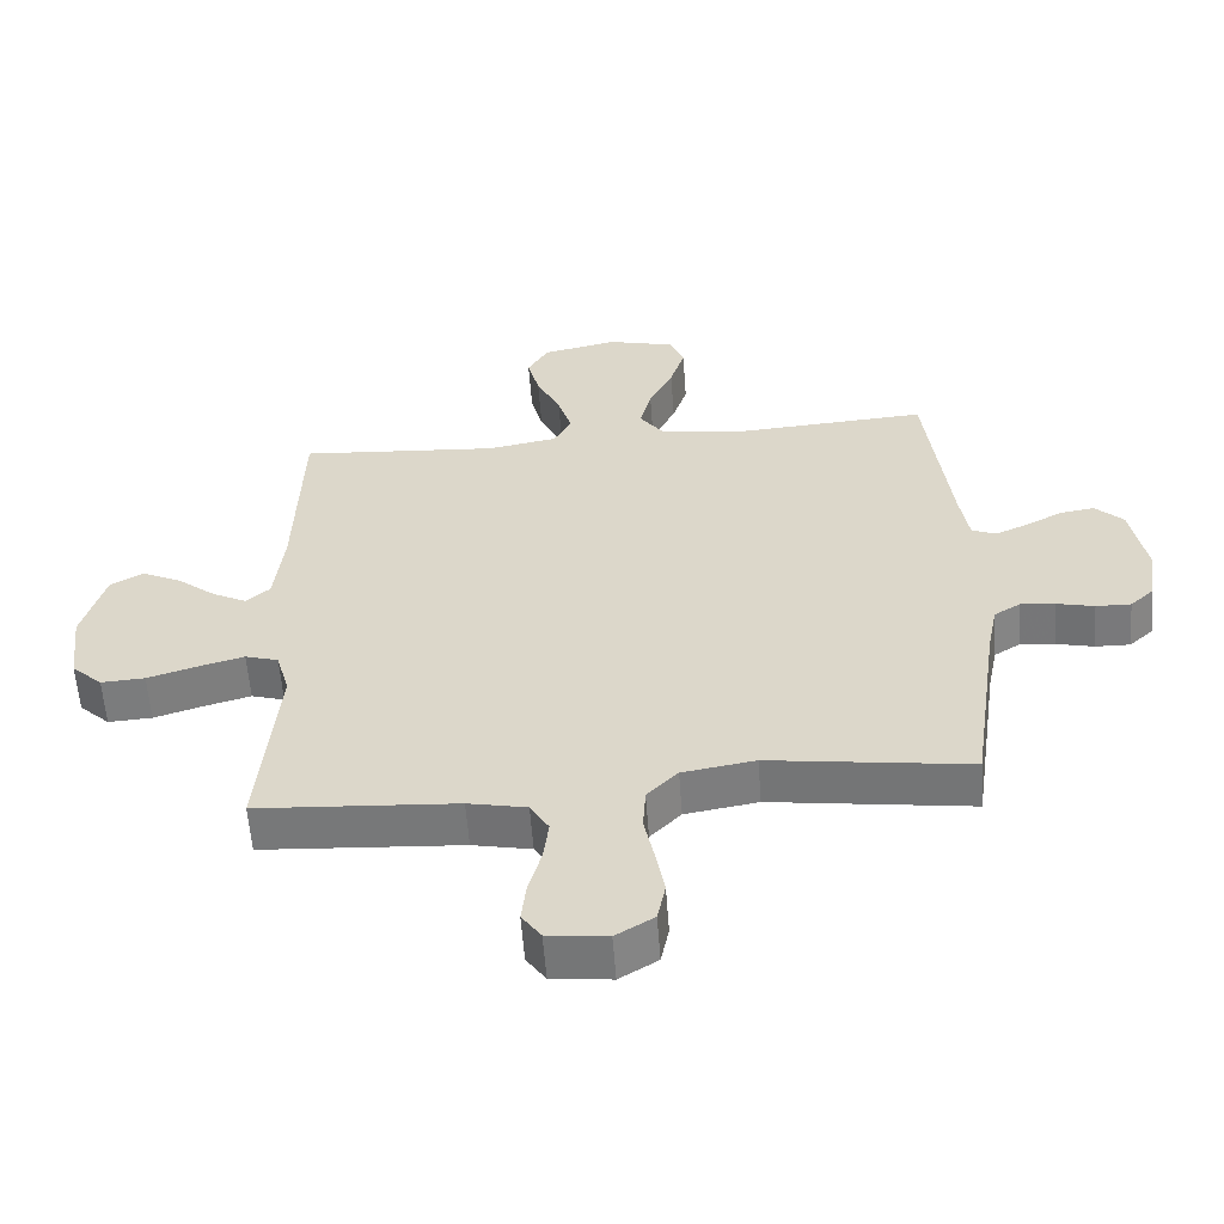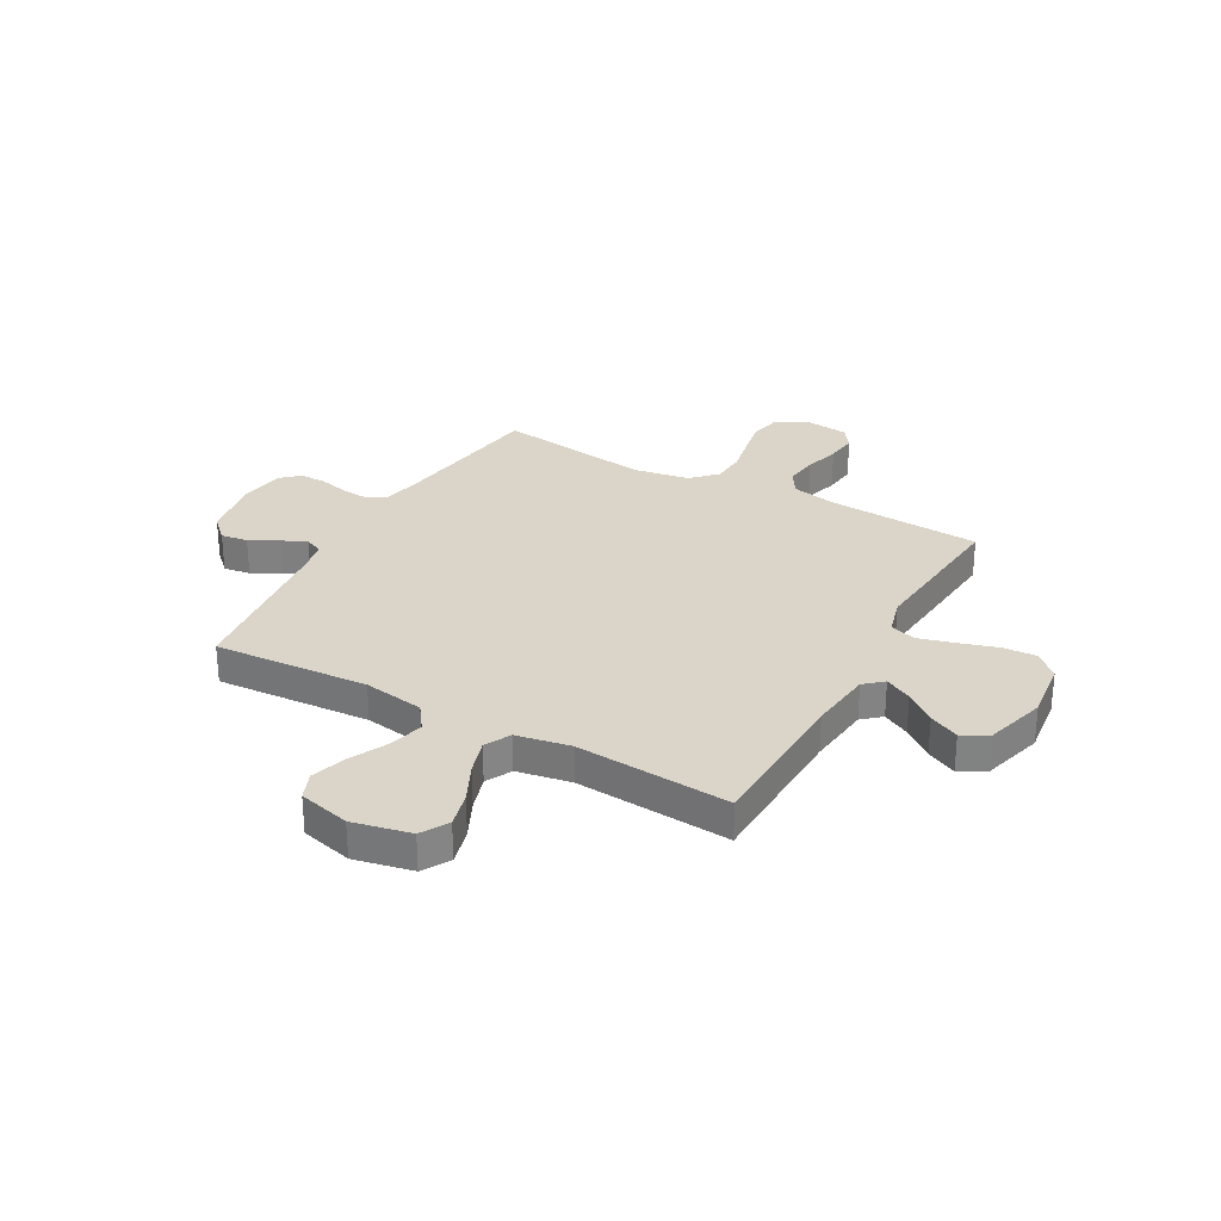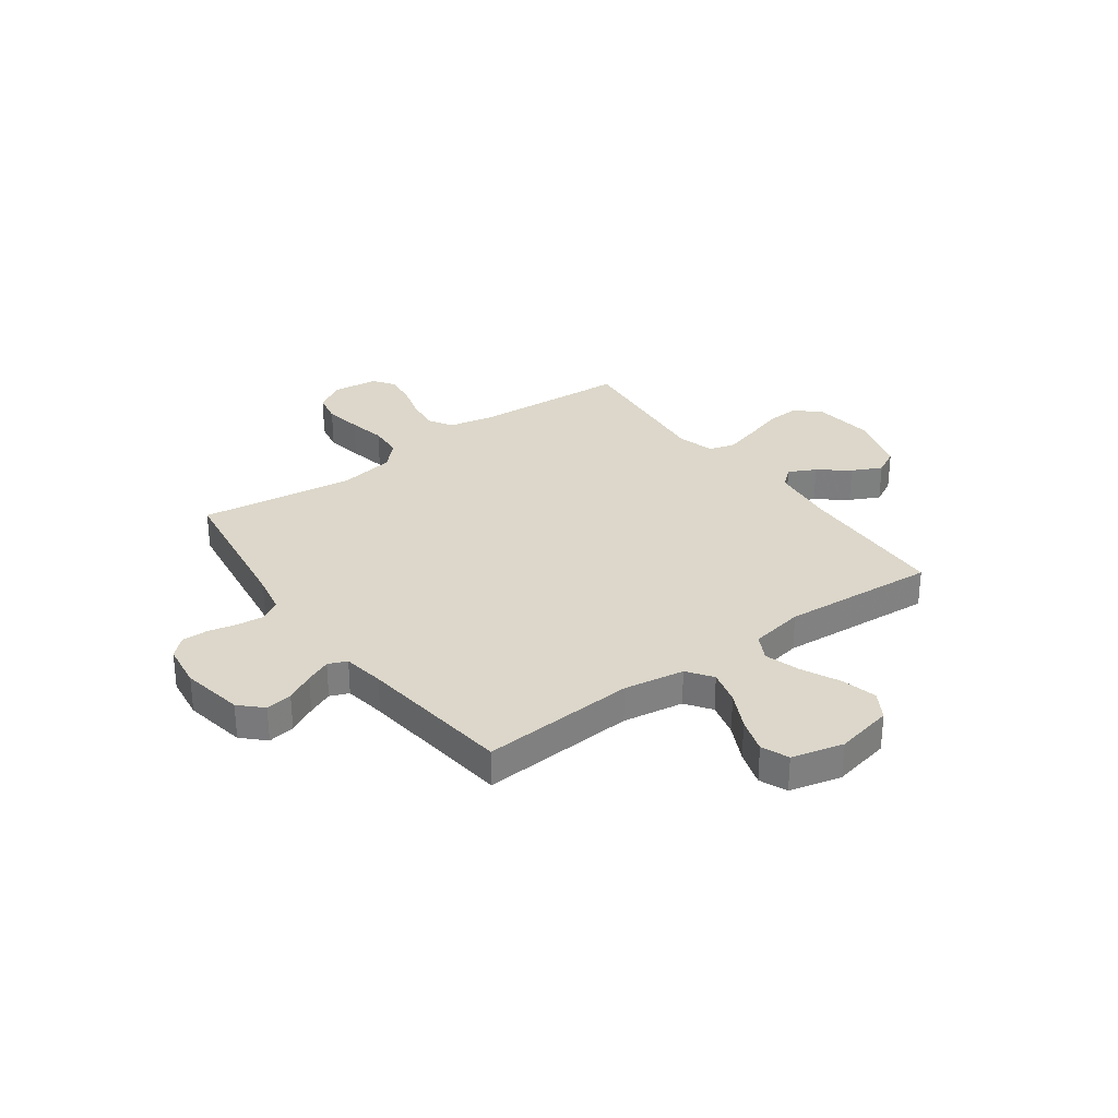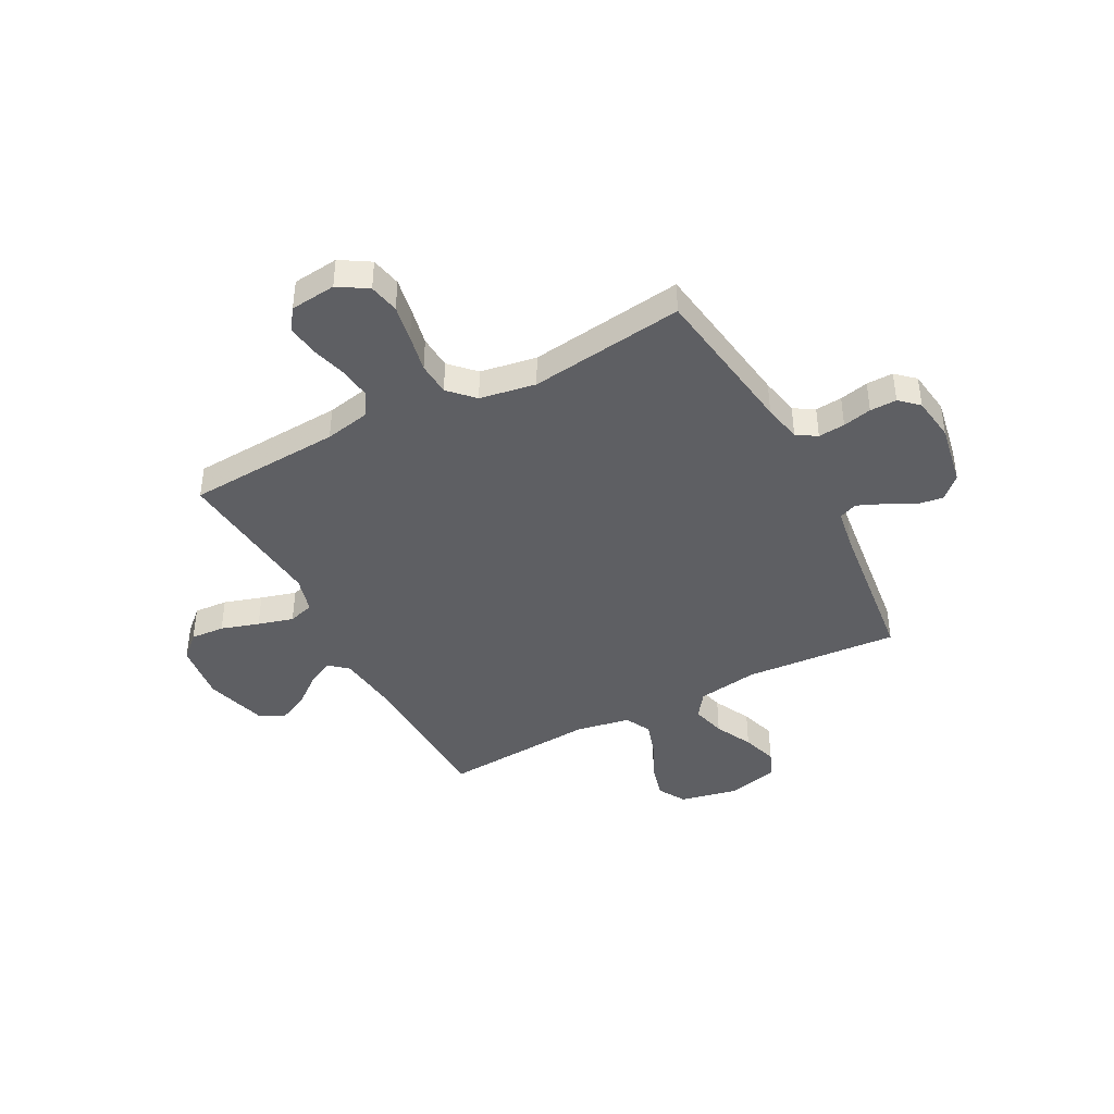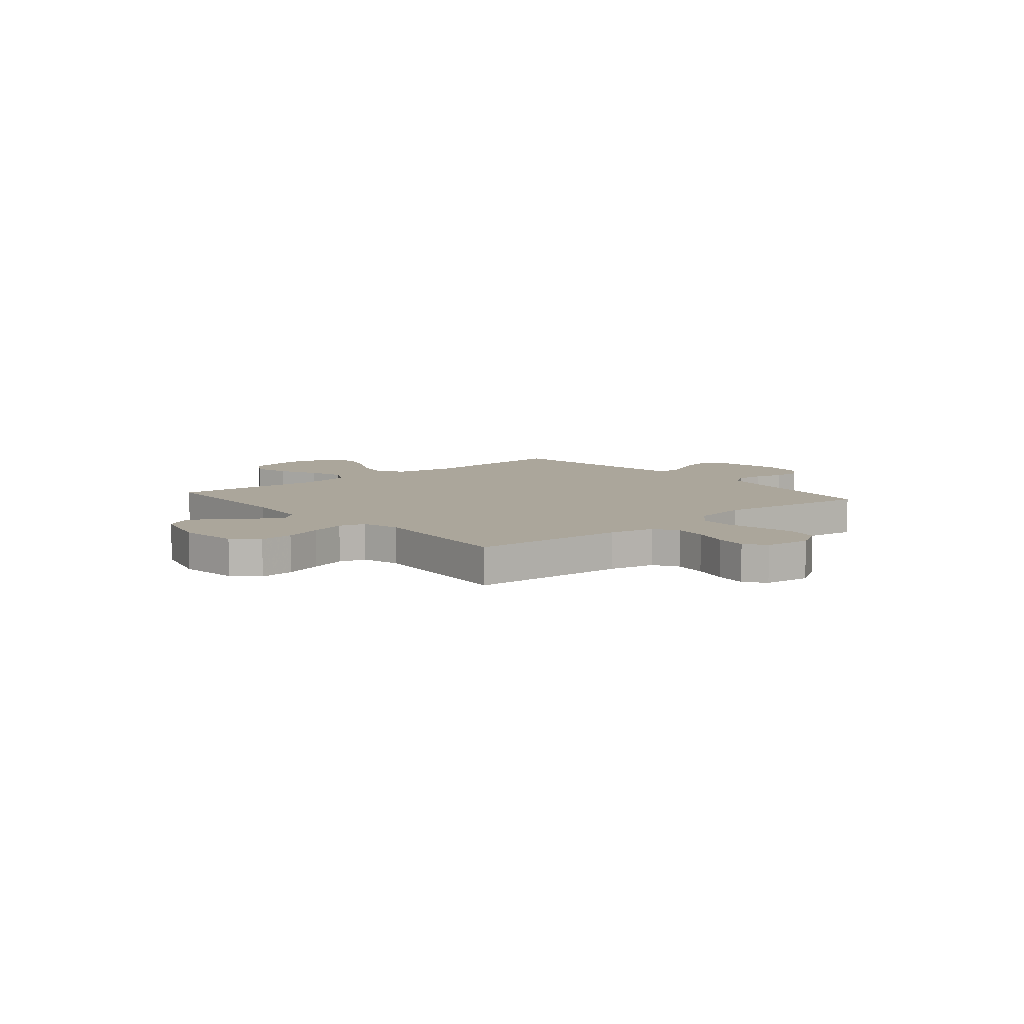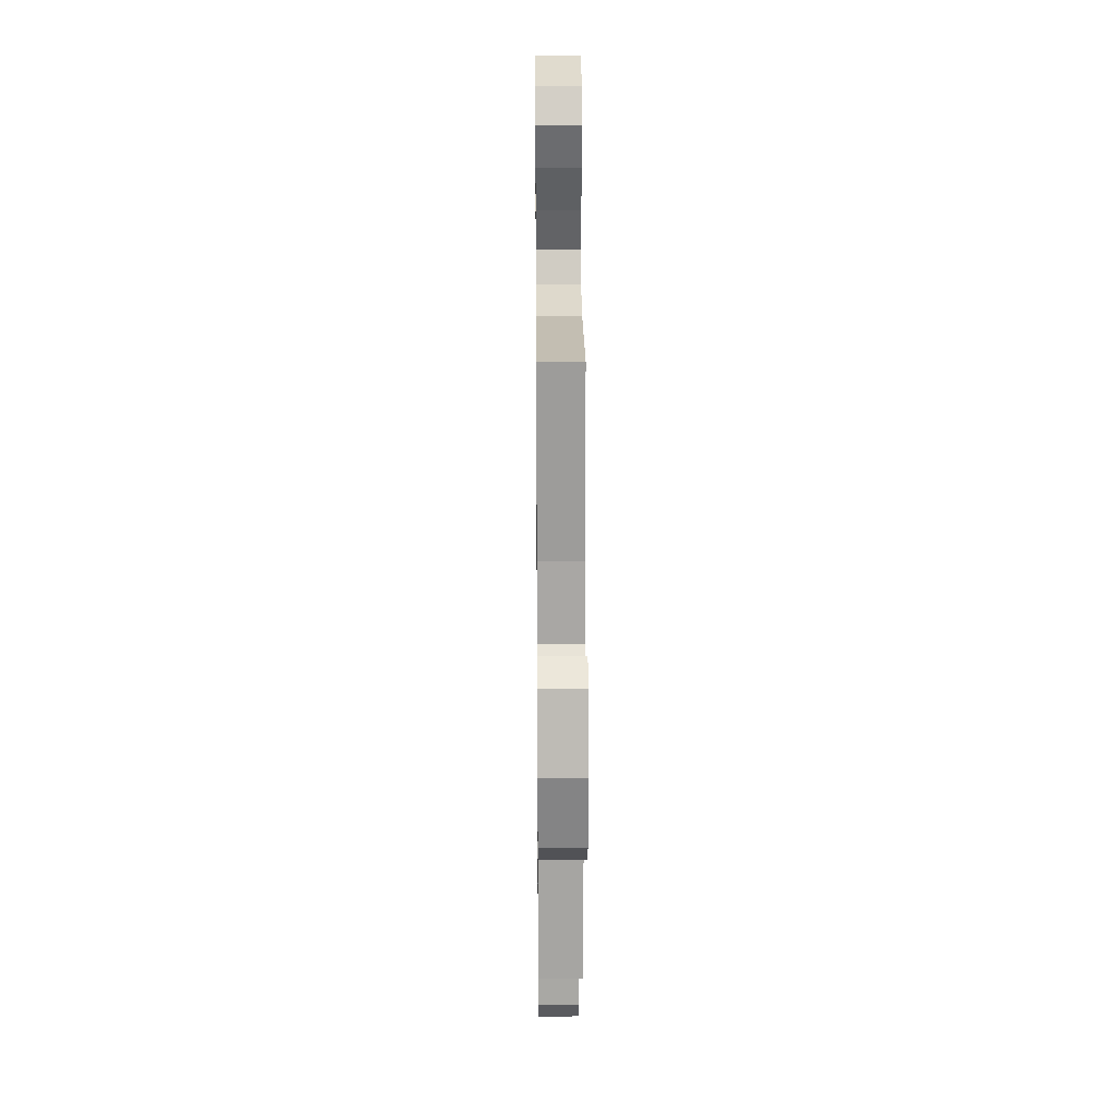
<metadata>
{"format":"obj","ext":"obj","renderer":"f3d","projection":"perspective","resolution":1024,"background":"white","views":[{"elev":-58.1,"azim":-175.8,"up":"+Z"},{"elev":29.3,"azim":29.1,"up":"+Y"},{"elev":30.8,"azim":-36.0,"up":"+Y"},{"elev":-41.8,"azim":-152.2,"up":"+Y"},{"elev":8.0,"azim":139.5,"up":"+Y"},{"elev":21.7,"azim":89.5,"up":"+Z"}]}
</metadata>
<code>
v 0.5 0.07 -0.5
v 0.2 0.07 -0.519
v 0.112 0.07 -0.537
v 0.084 0.07 -0.584
v 0.092 0.07 -0.647
v 0.111 0.07 -0.715
v 0.118 0.07 -0.776
v 0.089 0.07 -0.817
v 0 0.07 -0.827
v -0.057 0.07 -0.792
v -0.069 0.07 -0.733
v -0.056 0.07 -0.662
v -0.041 0.07 -0.589
v -0.045 0.07 -0.524
v -0.091 0.07 -0.477
v -0.2 0.07 -0.459
v -0.5 0.07 -0.5
v -0.543 0.07 -0.2
v -0.558 0.07 -0.125
v -0.597 0.07 -0.101
v -0.649 0.07 -0.106
v -0.705 0.07 -0.119
v -0.757 0.07 -0.12
v -0.793 0.07 -0.087
v -0.805 0.07 0
v -0.783 0.07 0.121
v -0.741 0.07 0.162
v -0.689 0.07 0.154
v -0.634 0.07 0.125
v -0.585 0.07 0.104
v -0.549 0.07 0.119
v -0.536 0.07 0.2
v -0.5 0.07 0.5
v -0.2 0.07 0.48
v -0.082 0.07 0.499
v -0.047 0.07 0.548
v -0.064 0.07 0.615
v -0.1 0.07 0.688
v -0.122 0.07 0.757
v -0.1 0.07 0.81
v 0 0.07 0.835
v 0.113 0.07 0.811
v 0.144 0.07 0.758
v 0.126 0.07 0.689
v 0.09 0.07 0.614
v 0.069 0.07 0.547
v 0.095 0.07 0.497
v 0.2 0.07 0.478
v 0.5 0.07 0.5
v 0.509 0.07 0.2
v 0.523 0.07 0.076
v 0.559 0.07 0.045
v 0.611 0.07 0.072
v 0.669 0.07 0.118
v 0.727 0.07 0.146
v 0.777 0.07 0.119
v 0.811 0.07 0
v 0.797 0.07 -0.116
v 0.751 0.07 -0.159
v 0.685 0.07 -0.155
v 0.611 0.07 -0.132
v 0.542 0.07 -0.113
v 0.492 0.07 -0.128
v 0.472 0.07 -0.2
v 0.5 0 -0.5
v 0.2 0 -0.519
v 0.112 0 -0.537
v 0.084 0 -0.584
v 0.092 0 -0.647
v 0.111 0 -0.715
v 0.118 0 -0.776
v 0.089 0 -0.817
v 0 0 -0.827
v -0.057 0 -0.792
v -0.069 0 -0.733
v -0.056 0 -0.662
v -0.041 0 -0.589
v -0.045 0 -0.524
v -0.091 0 -0.477
v -0.2 0 -0.459
v -0.5 0 -0.5
v -0.543 0 -0.2
v -0.558 0 -0.125
v -0.597 0 -0.101
v -0.649 0 -0.106
v -0.705 0 -0.119
v -0.757 0 -0.12
v -0.793 0 -0.087
v -0.805 0 0
v -0.783 0 0.121
v -0.741 0 0.162
v -0.689 0 0.154
v -0.634 0 0.125
v -0.585 0 0.104
v -0.549 0 0.119
v -0.536 0 0.2
v -0.5 0 0.5
v -0.2 0 0.48
v -0.082 0 0.499
v -0.047 0 0.548
v -0.064 0 0.615
v -0.1 0 0.688
v -0.122 0 0.757
v -0.1 0 0.81
v 0 0 0.835
v 0.113 0 0.811
v 0.144 0 0.758
v 0.126 0 0.689
v 0.09 0 0.614
v 0.069 0 0.547
v 0.095 0 0.497
v 0.2 0 0.478
v 0.5 0 0.5
v 0.509 0 0.2
v 0.523 0 0.076
v 0.559 0 0.045
v 0.611 0 0.072
v 0.669 0 0.118
v 0.727 0 0.146
v 0.777 0 0.119
v 0.811 0 0
v 0.797 0 -0.116
v 0.751 0 -0.159
v 0.685 0 -0.155
v 0.611 0 -0.132
v 0.542 0 -0.113
v 0.492 0 -0.128
v 0.472 0 -0.2
f 59 60 61
f 58 59 61
f 57 58 61
f 56 57 61
f 55 56 61
f 54 55 61
f 53 54 61
f 52 53 61 62
f 51 52 62 63
f 48 49 50
f 51 63 64
f 50 51 64
f 48 50 64
f 47 48 64
f 43 44 45
f 42 43 45
f 41 42 45
f 40 41 45
f 39 40 45
f 38 39 45
f 37 38 45
f 36 37 45 46
f 35 36 46 47
f 32 33 34
f 64 1 2
f 47 64 2
f 35 47 2
f 34 35 2
f 32 34 2
f 31 32 2
f 27 28 29
f 26 27 29
f 25 26 29
f 24 25 29
f 23 24 29
f 22 23 29
f 21 22 29
f 20 21 29 30
f 16 17 18
f 15 16 18 19
f 11 12 13
f 10 11 13
f 9 10 13
f 8 9 13
f 7 8 13
f 6 7 13
f 5 6 13
f 4 5 13 14
f 3 4 14 15
f 31 2 3
f 30 31 3
f 20 30 3
f 19 20 3
f 3 15 19
f 125 124 123
f 125 123 122
f 125 122 121
f 125 121 120
f 125 120 119
f 125 119 118
f 125 118 117
f 126 125 117 116
f 127 126 116 115
f 114 113 112
f 128 127 115
f 128 115 114
f 128 114 112
f 128 112 111
f 109 108 107
f 109 107 106
f 109 106 105
f 109 105 104
f 109 104 103
f 109 103 102
f 109 102 101
f 110 109 101 100
f 111 110 100 99
f 98 97 96
f 66 65 128
f 66 128 111
f 66 111 99
f 66 99 98
f 66 98 96
f 66 96 95
f 93 92 91
f 93 91 90
f 93 90 89
f 93 89 88
f 93 88 87
f 93 87 86
f 93 86 85
f 94 93 85 84
f 82 81 80
f 83 82 80 79
f 77 76 75
f 77 75 74
f 77 74 73
f 77 73 72
f 77 72 71
f 77 71 70
f 77 70 69
f 78 77 69 68
f 79 78 68 67
f 67 66 95
f 67 95 94
f 67 94 84
f 67 84 83
f 83 79 67
f 1 65 66 2
f 2 66 67 3
f 3 67 68 4
f 4 68 69 5
f 5 69 70 6
f 6 70 71 7
f 7 71 72 8
f 8 72 73 9
f 9 73 74 10
f 10 74 75 11
f 11 75 76 12
f 12 76 77 13
f 13 77 78 14
f 14 78 79 15
f 15 79 80 16
f 16 80 81 17
f 17 81 82 18
f 18 82 83 19
f 19 83 84 20
f 20 84 85 21
f 21 85 86 22
f 22 86 87 23
f 23 87 88 24
f 24 88 89 25
f 25 89 90 26
f 26 90 91 27
f 27 91 92 28
f 28 92 93 29
f 29 93 94 30
f 30 94 95 31
f 31 95 96 32
f 32 96 97 33
f 33 97 98 34
f 34 98 99 35
f 35 99 100 36
f 36 100 101 37
f 37 101 102 38
f 38 102 103 39
f 39 103 104 40
f 40 104 105 41
f 41 105 106 42
f 42 106 107 43
f 43 107 108 44
f 44 108 109 45
f 45 109 110 46
f 46 110 111 47
f 47 111 112 48
f 48 112 113 49
f 49 113 114 50
f 50 114 115 51
f 51 115 116 52
f 52 116 117 53
f 53 117 118 54
f 54 118 119 55
f 55 119 120 56
f 56 120 121 57
f 57 121 122 58
f 58 122 123 59
f 59 123 124 60
f 60 124 125 61
f 61 125 126 62
f 62 126 127 63
f 63 127 128 64
f 64 128 65 1

</code>
